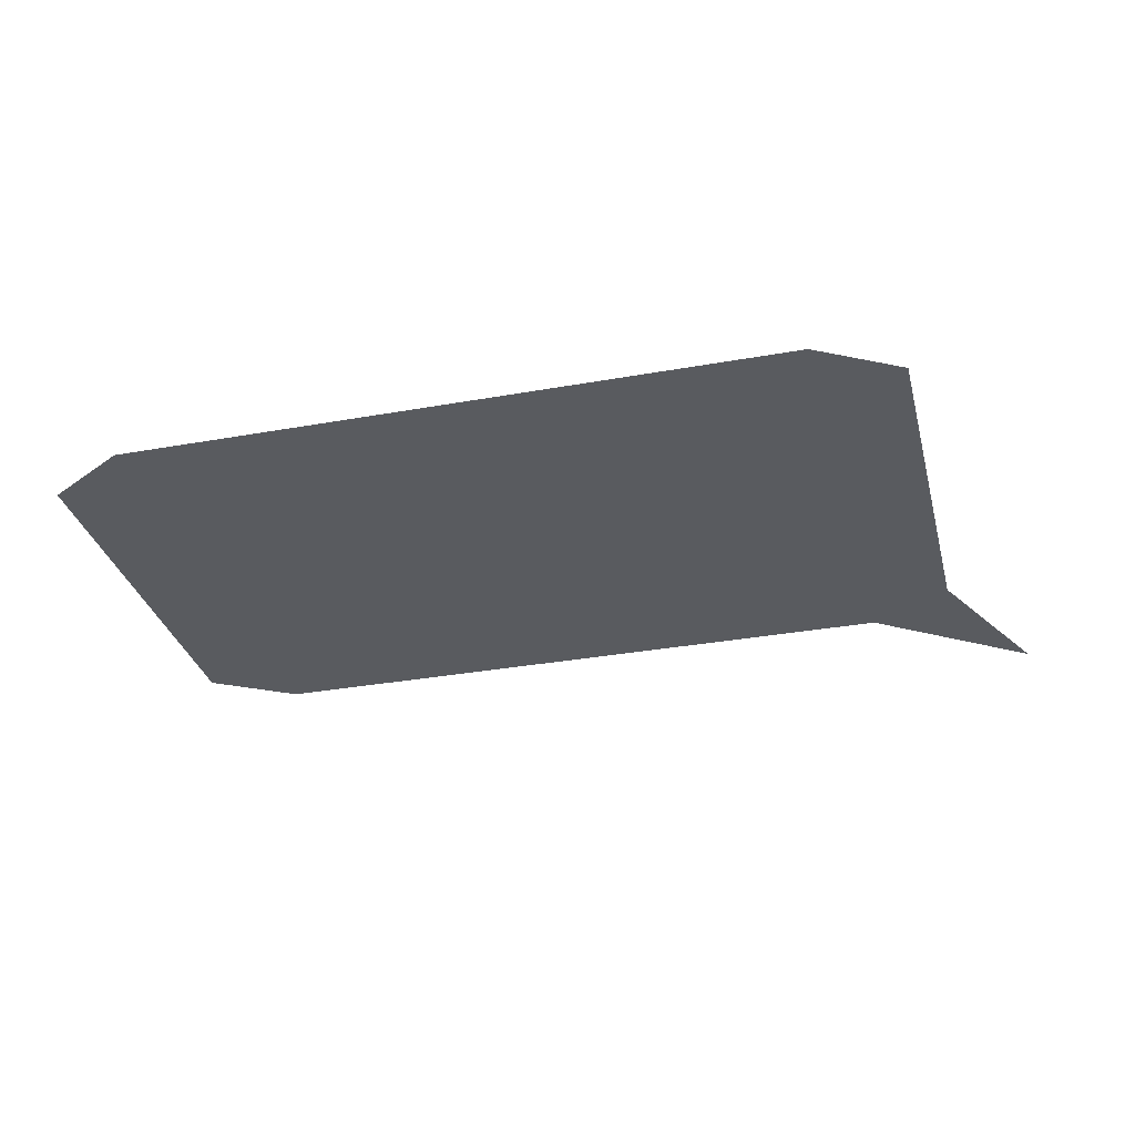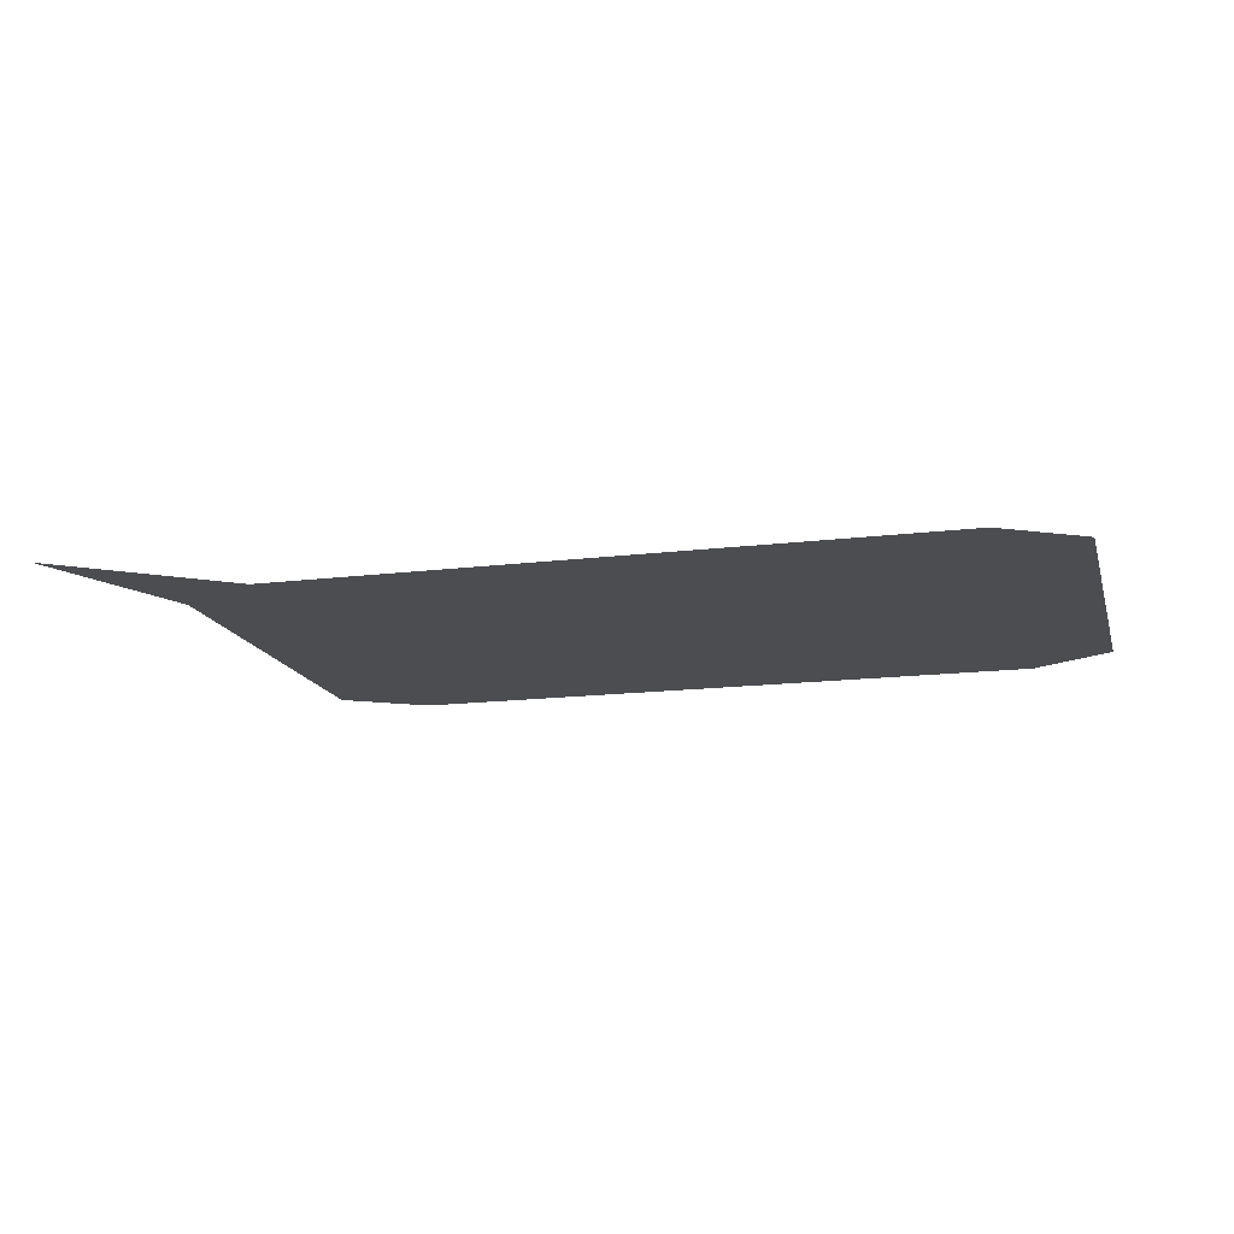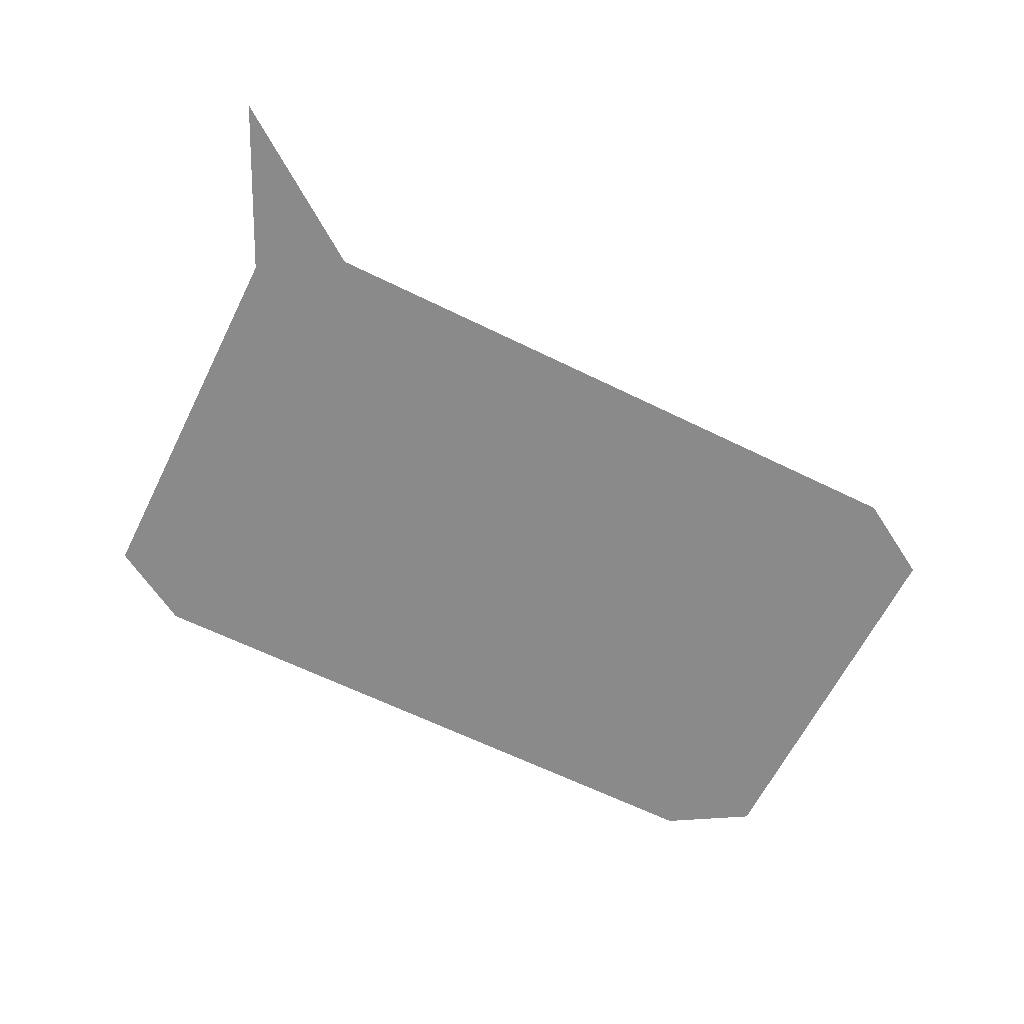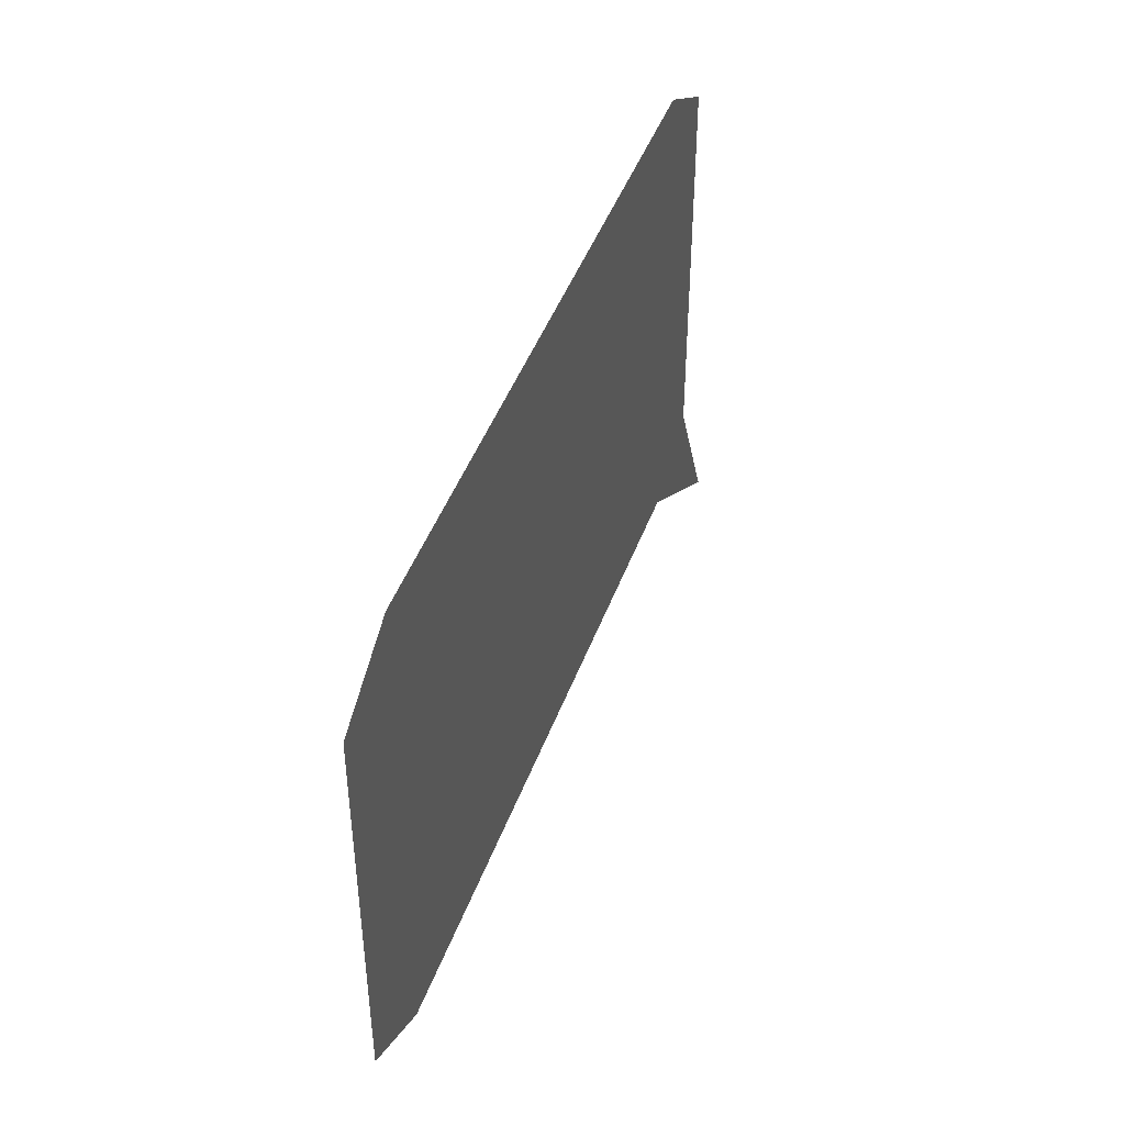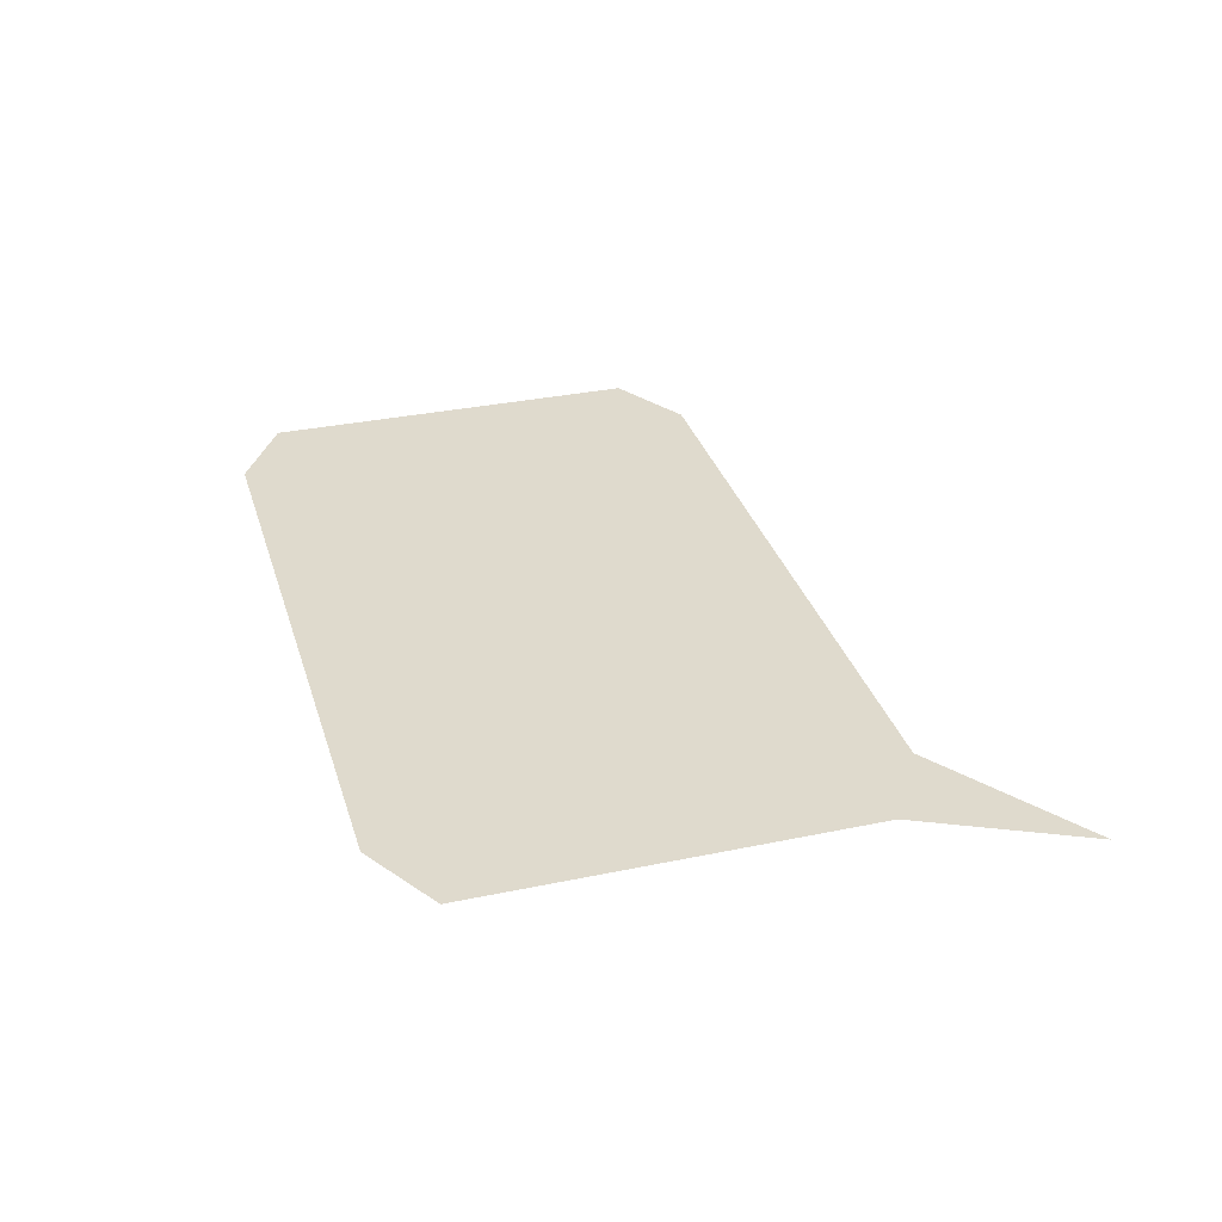
<metadata>
{"format":"obj","ext":"obj","renderer":"f3d","projection":"perspective","resolution":1024,"background":"white","views":[{"elev":-32.2,"azim":-165.9,"up":"+Z"},{"elev":-15.7,"azim":14.5,"up":"+Z"},{"elev":-63.5,"azim":-26.4,"up":"+Z"},{"elev":44.9,"azim":109.4,"up":"+Y"},{"elev":32.6,"azim":-106.2,"up":"+Z"}]}
</metadata>
<code>
g default
v -0.1427 2.241 0
v 0.8475 2.934 0
v 1.368 2.934 0
v 1.889 2.934 0
v 2.41 2.934 0
v 2.931 2.934 0
v 3.452 2.934 0
v 3.972 2.934 0
v 4.493 2.934 0
v 5.014 2.934 0
v 5.535 3.241 0
v 0.3267 3.241 0
v 0.8475 3.241 0
v 1.368 3.241 0
v 1.889 3.241 0
v 2.41 3.241 0
v 2.931 3.241 0
v 3.452 3.241 0
v 3.972 3.241 0
v 4.493 3.241 0
v 5.014 3.241 0
v 0.3267 3.548 0
v 0.8475 3.548 0
v 1.368 3.548 0
v 1.889 3.548 0
v 2.41 3.548 0
v 2.931 3.548 0
v 3.452 3.548 0
v 3.972 3.548 0
v 4.493 3.548 0
v 5.014 3.548 0
v 5.535 3.548 0
v 0.3267 3.854 0
v 0.8475 3.854 0
v 1.368 3.854 0
v 1.889 3.854 0
v 2.41 3.854 0
v 2.931 3.854 0
v 3.452 3.854 0
v 3.972 3.854 0
v 4.493 3.854 0
v 5.014 3.854 0
v 5.535 3.854 0
v 0.3267 4.161 0
v 0.8475 4.161 0
v 1.368 4.161 0
v 1.889 4.161 0
v 2.41 4.161 0
v 2.931 4.161 0
v 3.452 4.161 0
v 3.972 4.161 0
v 4.493 4.161 0
v 5.014 4.161 0
v 5.535 4.161 0
v 0.3267 4.468 0
v 0.8475 4.468 0
v 1.368 4.468 0
v 1.889 4.468 0
v 2.41 4.468 0
v 2.931 4.468 0
v 3.452 4.468 0
v 3.972 4.468 0
v 4.493 4.468 0
v 5.014 4.468 0
v 5.535 4.468 0
v 0.3267 4.775 0
v 0.8475 4.775 0
v 1.368 4.775 0
v 1.889 4.775 0
v 2.41 4.775 0
v 2.931 4.775 0
v 3.452 4.775 0
v 3.972 4.775 0
v 4.493 4.775 0
v 5.014 4.775 0
v 5.535 4.775 0
v 0.3267 5.081 0
v 0.8475 5.081 0
v 1.368 5.081 0
v 1.889 5.081 0
v 2.41 5.081 0
v 2.931 5.081 0
v 3.452 5.081 0
v 3.972 5.081 0
v 4.493 5.081 0
v 5.014 5.081 0
v 5.535 5.081 0
v 0.3267 5.388 0
v 0.8475 5.388 0
v 1.368 5.388 0
v 1.889 5.388 0
v 2.41 5.388 0
v 2.931 5.388 0
v 3.452 5.388 0
v 3.972 5.388 0
v 4.493 5.388 0
v 5.014 5.388 0
v 5.535 5.388 0
v 0.3267 5.695 0
v 0.8475 5.695 0
v 1.368 5.695 0
v 1.889 5.695 0
v 2.41 5.695 0
v 2.931 5.695 0
v 3.452 5.695 0
v 3.972 5.695 0
v 4.493 5.695 0
v 5.014 5.695 0
v 5.535 5.695 0
v 0.8475 6.002 0
v 1.368 6.002 0
v 1.889 6.002 0
v 2.41 6.002 0
v 2.931 6.002 0
v 3.452 6.002 0
v 3.972 6.002 0
v 4.493 6.002 0
v 5.014 6.002 0
g chatbubble:Mesh
f 1 2 13 12
f 2 3 14 13
f 3 4 15 14
f 4 5 16 15
f 5 6 17 16
f 6 7 18 17
f 7 8 19 18
f 8 9 20 19
f 9 10 21 20
f 10 11 21
f 12 13 23 22
f 13 14 24 23
f 14 15 25 24
f 15 16 26 25
f 16 17 27 26
f 17 18 28 27
f 18 19 29 28
f 19 20 30 29
f 20 21 31 30
f 21 11 32 31
f 22 23 34 33
f 23 24 35 34
f 24 25 36 35
f 25 26 37 36
f 26 27 38 37
f 27 28 39 38
f 28 29 40 39
f 29 30 41 40
f 30 31 42 41
f 31 32 43 42
f 33 34 45 44
f 34 35 46 45
f 35 36 47 46
f 36 37 48 47
f 37 38 49 48
f 38 39 50 49
f 39 40 51 50
f 40 41 52 51
f 41 42 53 52
f 42 43 54 53
f 44 45 56 55
f 45 46 57 56
f 46 47 58 57
f 47 48 59 58
f 48 49 60 59
f 49 50 61 60
f 50 51 62 61
f 51 52 63 62
f 52 53 64 63
f 53 54 65 64
f 55 56 67 66
f 56 57 68 67
f 57 58 69 68
f 58 59 70 69
f 59 60 71 70
f 60 61 72 71
f 61 62 73 72
f 62 63 74 73
f 63 64 75 74
f 64 65 76 75
f 66 67 78 77
f 67 68 79 78
f 68 69 80 79
f 69 70 81 80
f 70 71 82 81
f 71 72 83 82
f 72 73 84 83
f 73 74 85 84
f 74 75 86 85
f 75 76 87 86
f 77 78 89 88
f 78 79 90 89
f 79 80 91 90
f 80 81 92 91
f 81 82 93 92
f 82 83 94 93
f 83 84 95 94
f 84 85 96 95
f 85 86 97 96
f 86 87 98 97
f 88 89 100 99
f 89 90 101 100
f 90 91 102 101
f 91 92 103 102
f 92 93 104 103
f 93 94 105 104
f 94 95 106 105
f 95 96 107 106
f 96 97 108 107
f 97 98 109 108
f 99 100 110
f 100 101 111 110
f 101 102 112 111
f 102 103 113 112
f 103 104 114 113
f 104 105 115 114
f 105 106 116 115
f 106 107 117 116
f 107 108 118 117
f 108 109 118

</code>
